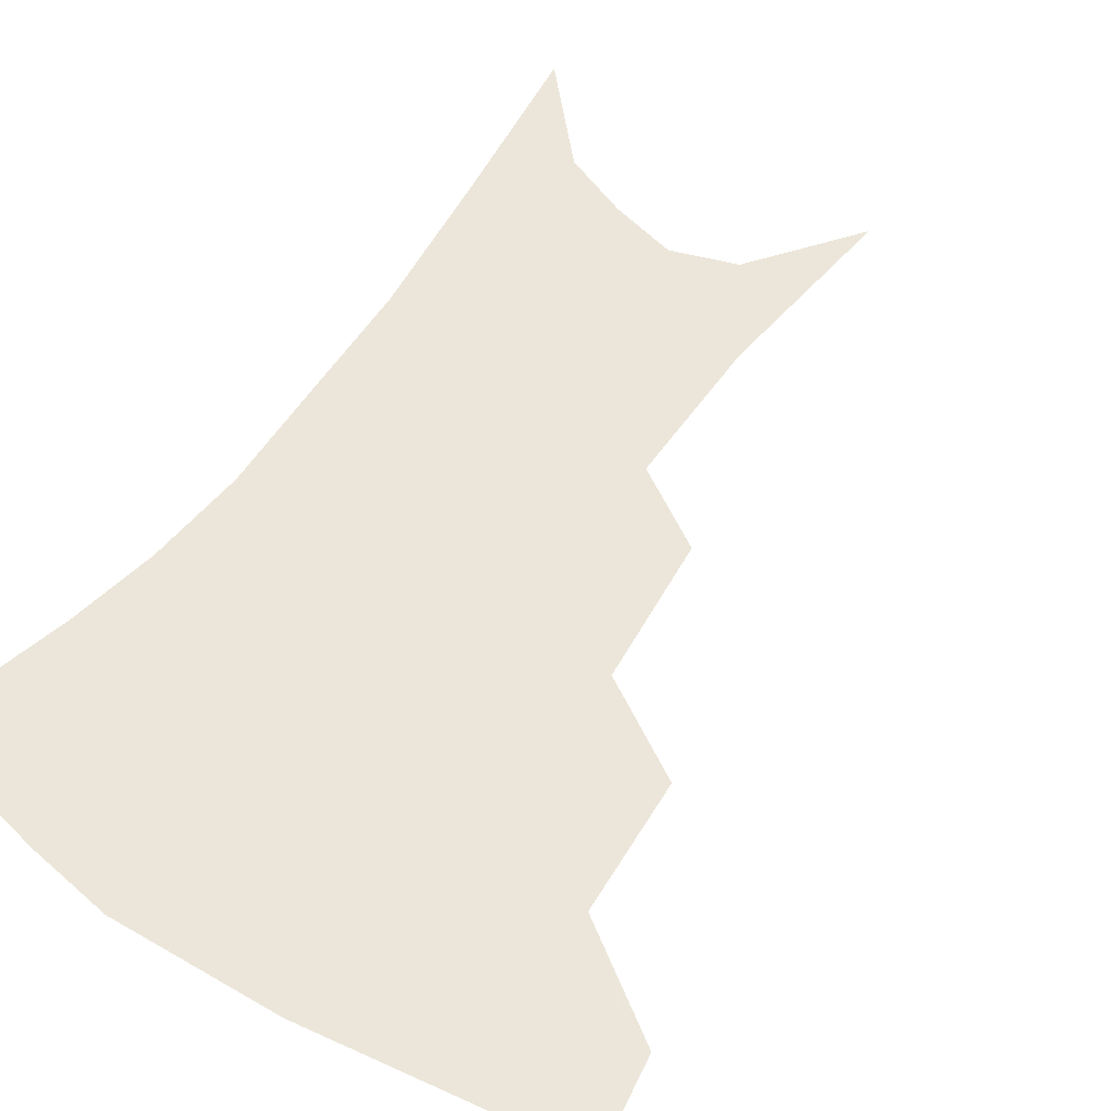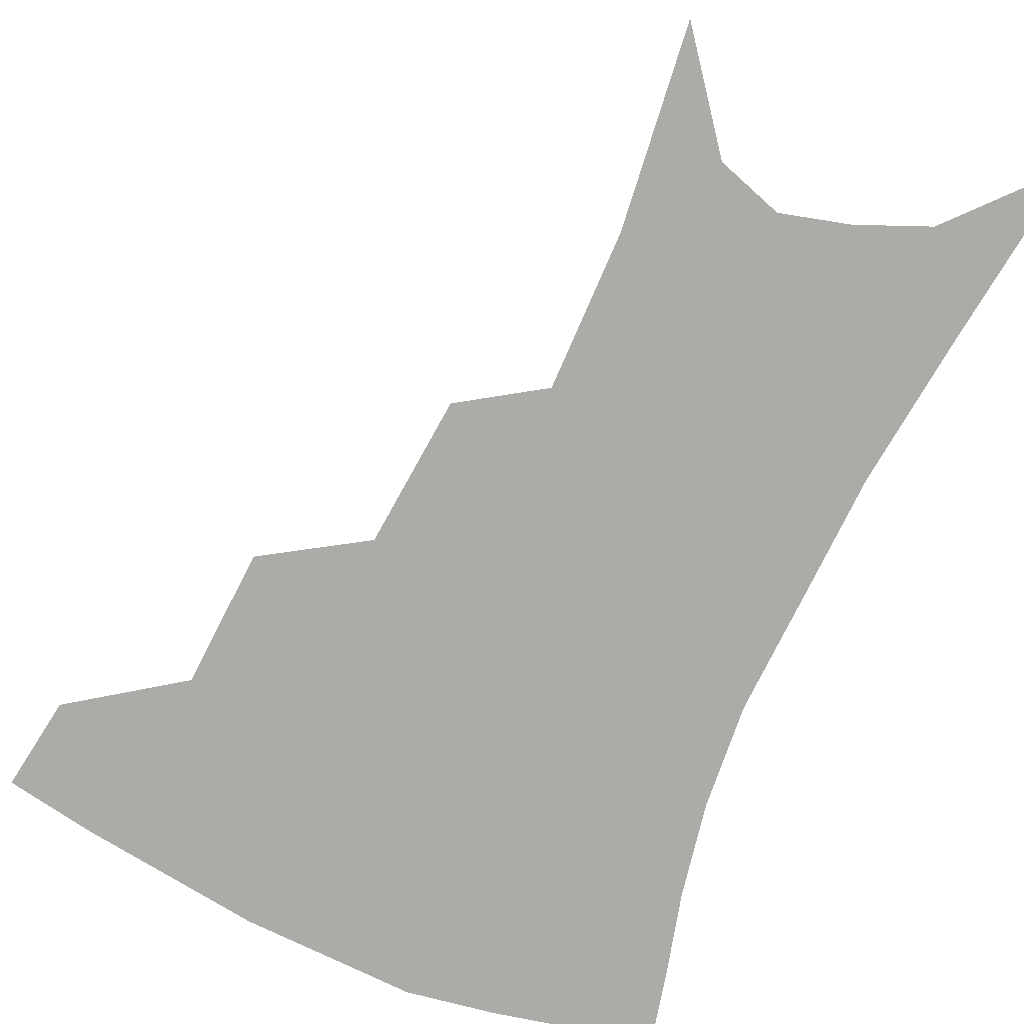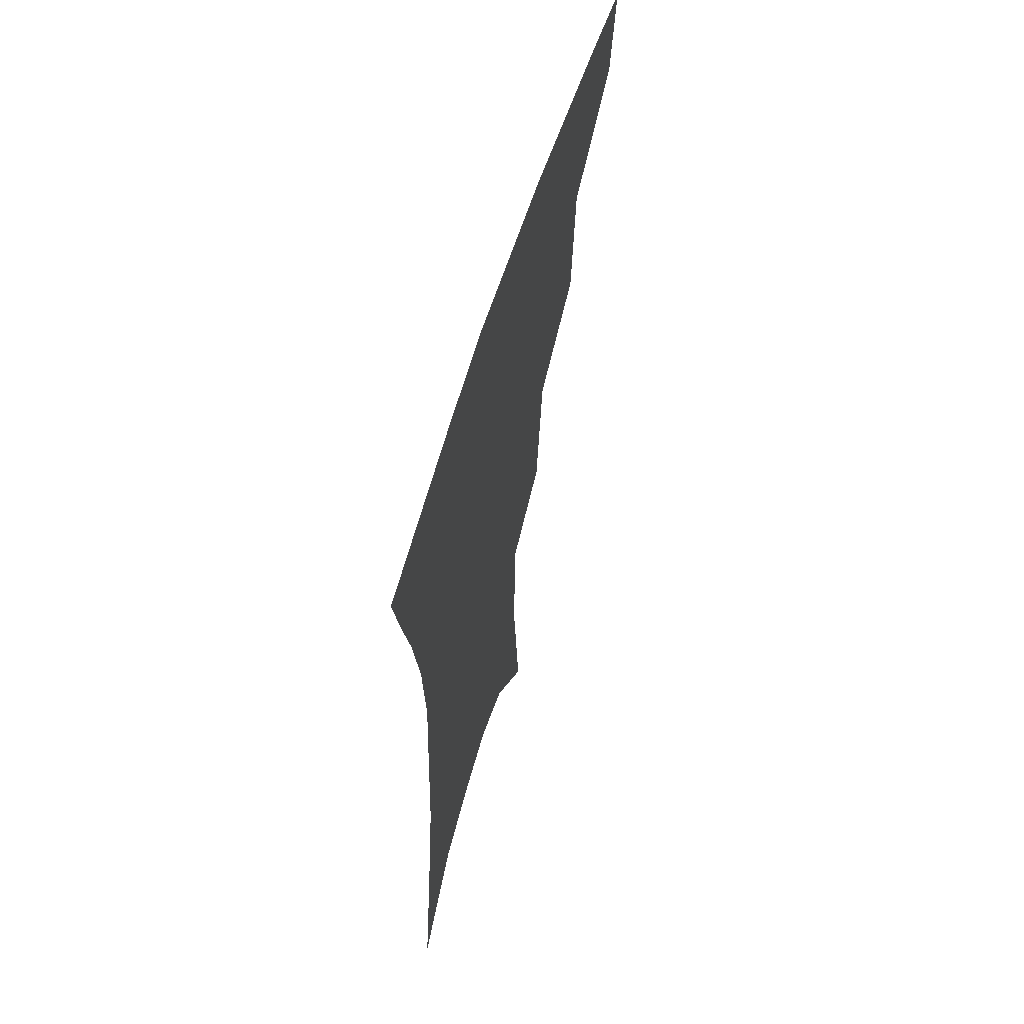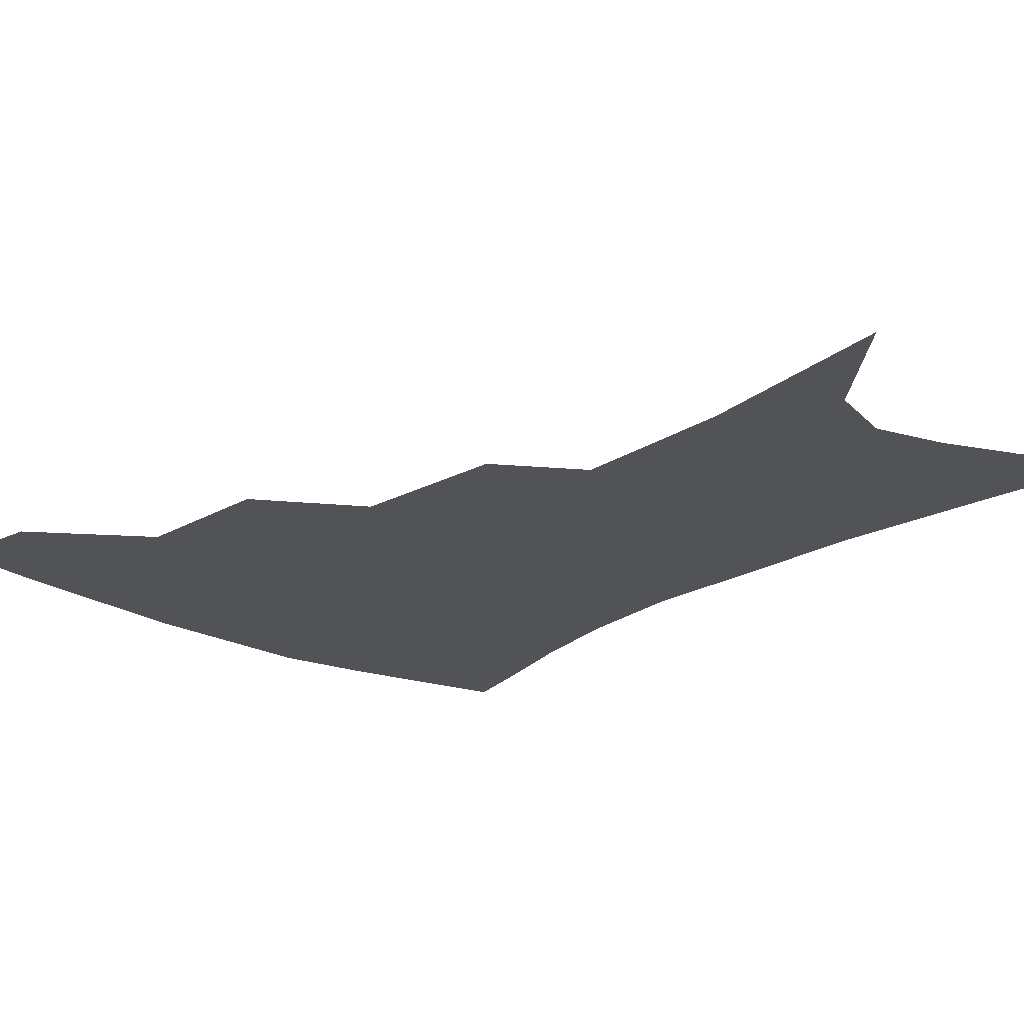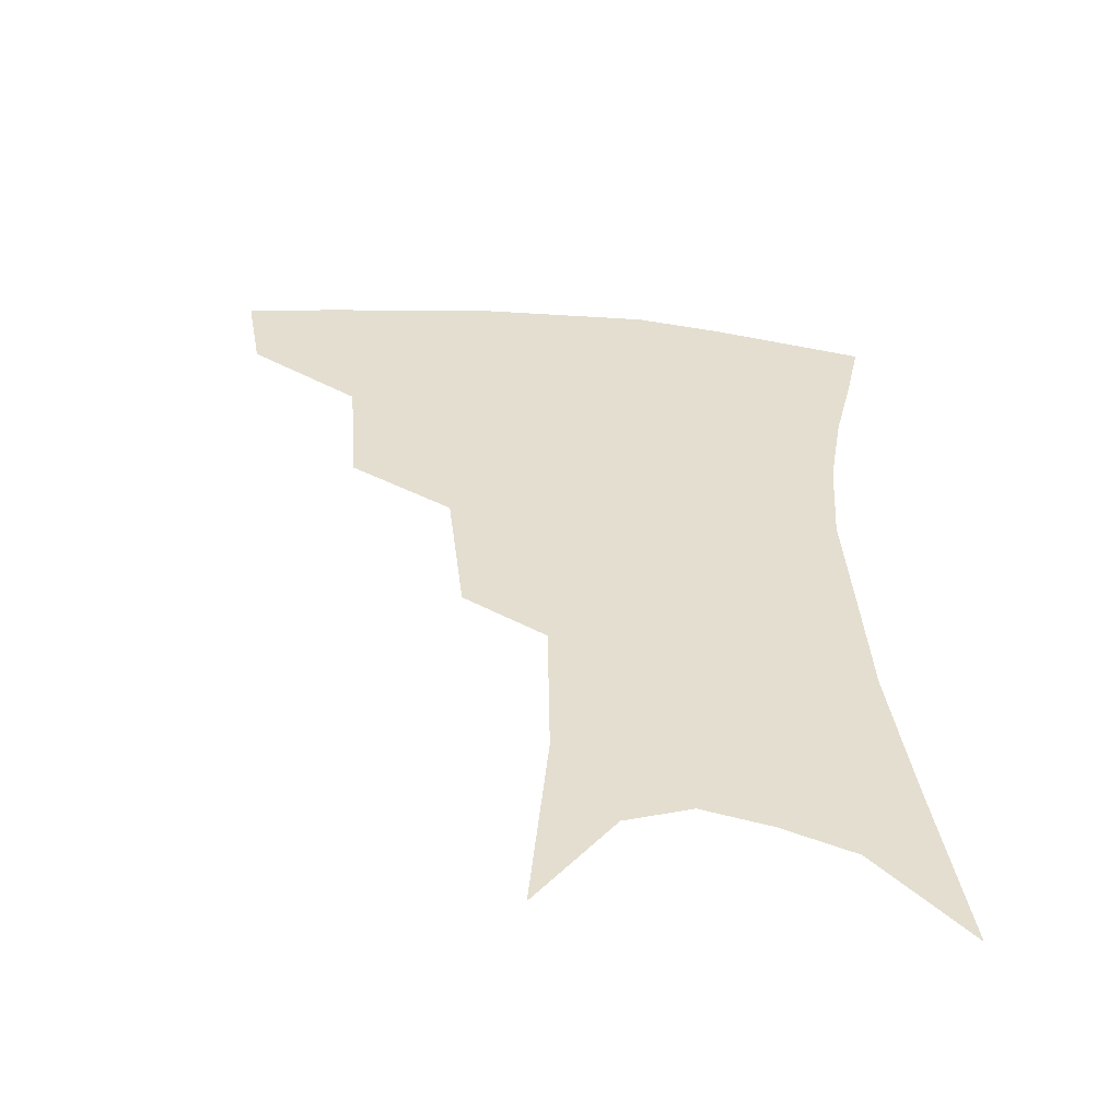
<metadata>
{"format":"obj","ext":"obj","renderer":"f3d","projection":"perspective","resolution":1024,"background":"white","views":[{"elev":54.2,"azim":-145.1,"up":"+Z"},{"elev":-76.3,"azim":-22.5,"up":"+Z"},{"elev":62.4,"azim":107.0,"up":"+Y"},{"elev":-21.8,"azim":-40.1,"up":"+Z"},{"elev":-55.1,"azim":-5.6,"up":"+Y"}]}
</metadata>
<code>
v 471.3 348.8 0
v 466.4 376.8 0
v 507.5 285.4 0
v 504.2 326.9 0
v 498.9 355.1 0
v 493.3 382.3 0
v 542.9 222.1 0
v 537.7 267.5 0
v 533.1 305.1 0
v 529.5 334.6 0
v 525 360.2 0
v 520.5 386.7 0
v 563 98 0
v 568.4 159.2 0
v 567.6 207 0
v 561.9 242.3 0
v 558.4 281.4 0
v 556.4 314.1 0
v 554 339.5 0
v 550.6 364.1 0
v 546.9 391 0
v 586.6 130.3 0
v 587.6 179.3 0
v 584.6 219.1 0
v 581 255.3 0
v 579 289 0
v 578.6 319 0
v 577.8 342.4 0
v 576.8 365.8 0
v 573.5 392.5 0
v 606.5 137.3 0
v 605.1 180.5 0
v 601.7 225.9 0
v 599.6 261.3 0
v 599 292.4 0
v 599.6 319.8 0
v 600.6 343.6 0
v 601 366.4 0
v 598.9 394.1 0
v 627.1 132.4 0
v 622.8 183.9 0
v 619.1 227 0
v 617.8 261 0
v 618.1 292.3 0
v 619.9 319.2 0
v 622.3 342.4 0
v 625 365.1 0
v 625.2 390.4 0
v 648.5 124.1 0
v 642.1 176.2 0
v 637.8 218.9 0
v 636.7 252.6 0
v 636.8 285.6 0
v 639 315.6 0
v 643.2 340.1 0
v 647.4 362.7 0
v 650.4 385.6 0
v 675.8 95.32 0
v 667.4 150.6 0
v 660.9 197.7 0
v 658.8 233.1 0
v 656.2 273.2 0
v 658.1 305.1 0
v 662.7 333.8 0
v 668.5 358.8 0
v 673.1 381.1 0
v 721 391 0
f 4 5 1
f 1 5 2
f 5 6 2
f 8 9 3
f 3 9 4
f 9 10 4
f 4 10 5
f 10 11 5
f 5 11 6
f 11 12 6
f 15 16 7
f 7 16 8
f 16 17 8
f 8 17 9
f 17 18 9
f 9 18 10
f 18 19 10
f 10 19 11
f 19 20 11
f 11 20 12
f 20 21 12
f 13 22 14
f 22 23 14
f 14 23 15
f 23 24 15
f 15 24 16
f 24 25 16
f 16 25 17
f 25 26 17
f 17 26 18
f 26 27 18
f 18 27 19
f 27 28 19
f 19 28 20
f 28 29 20
f 20 29 21
f 29 30 21
f 22 31 23
f 31 32 23
f 23 32 24
f 32 33 24
f 24 33 25
f 33 34 25
f 25 34 26
f 34 35 26
f 26 35 27
f 35 36 27
f 27 36 28
f 36 37 28
f 28 37 29
f 37 38 29
f 29 38 30
f 38 39 30
f 31 40 32
f 40 41 32
f 32 41 33
f 41 42 33
f 33 42 34
f 42 43 34
f 34 43 35
f 43 44 35
f 35 44 36
f 44 45 36
f 36 45 37
f 45 46 37
f 37 46 38
f 46 47 38
f 38 47 39
f 47 48 39
f 40 49 41
f 49 50 41
f 41 50 42
f 50 51 42
f 42 51 43
f 51 52 43
f 43 52 44
f 52 53 44
f 44 53 45
f 53 54 45
f 45 54 46
f 54 55 46
f 46 55 47
f 55 56 47
f 47 56 48
f 56 57 48
f 49 58 50
f 58 59 50
f 50 59 51
f 59 60 51
f 51 60 52
f 60 61 52
f 52 61 53
f 61 62 53
f 53 62 54
f 62 63 54
f 54 63 55
f 63 64 55
f 55 64 56
f 64 65 56
f 56 65 57
f 65 66 57

</code>
